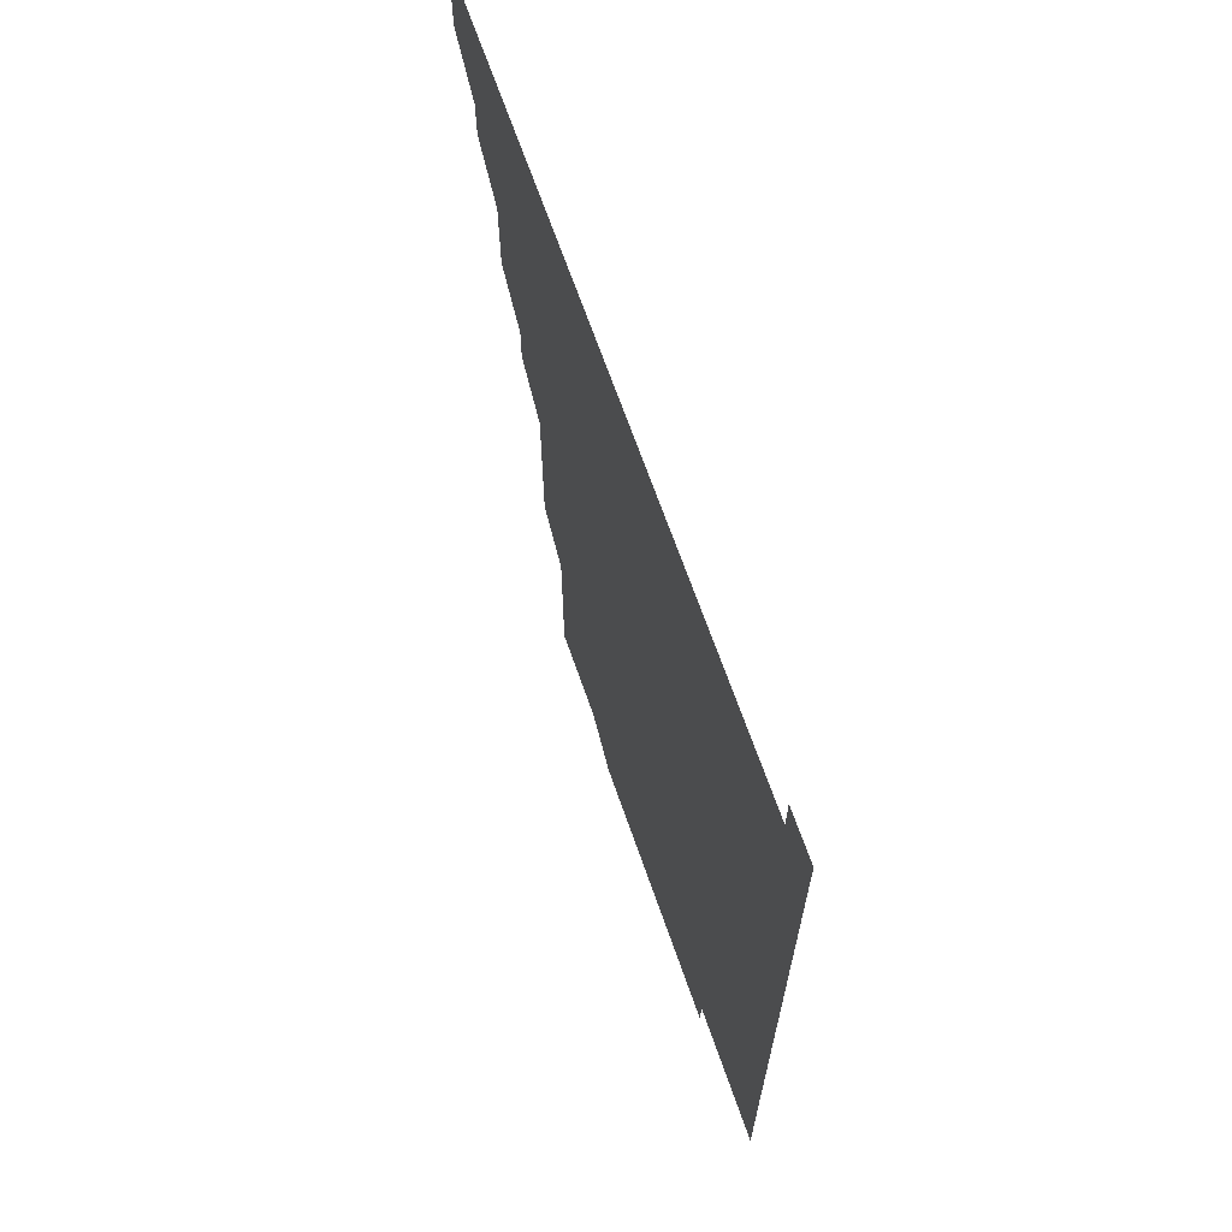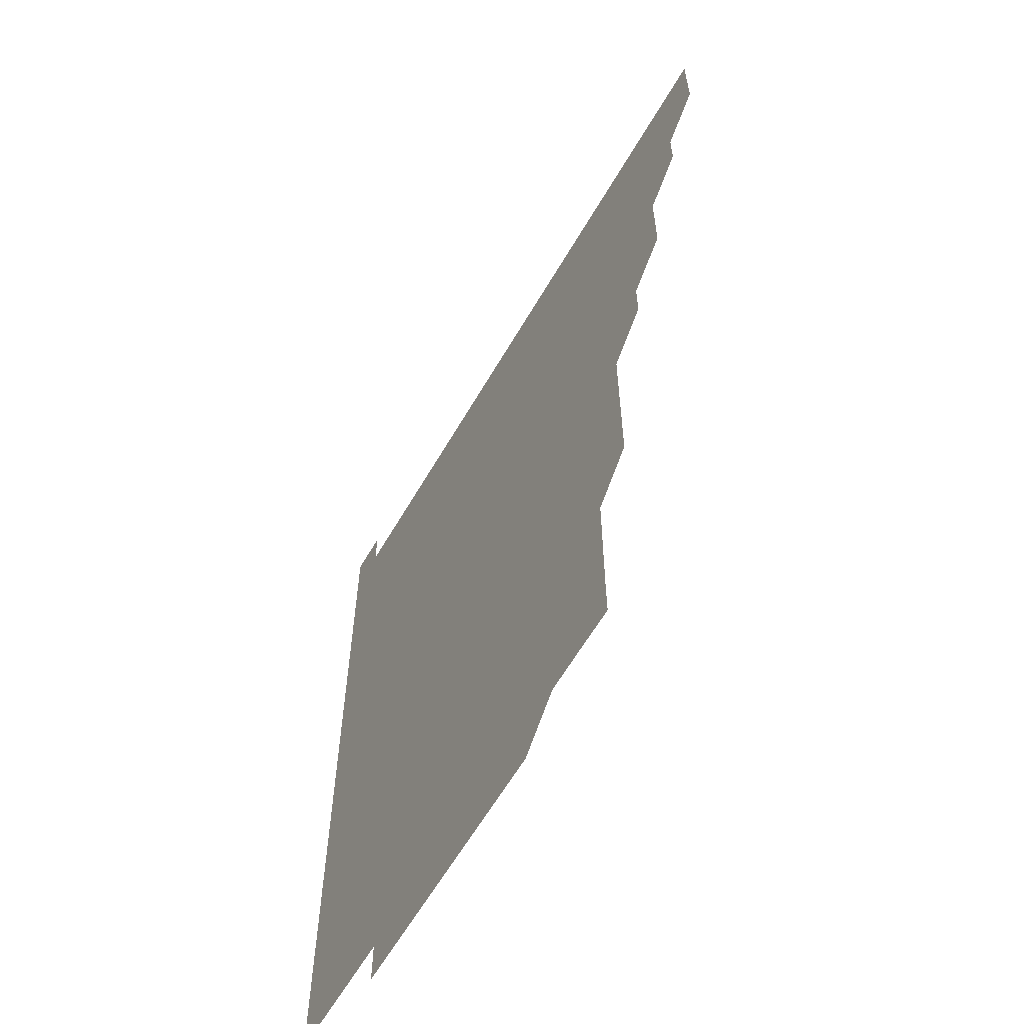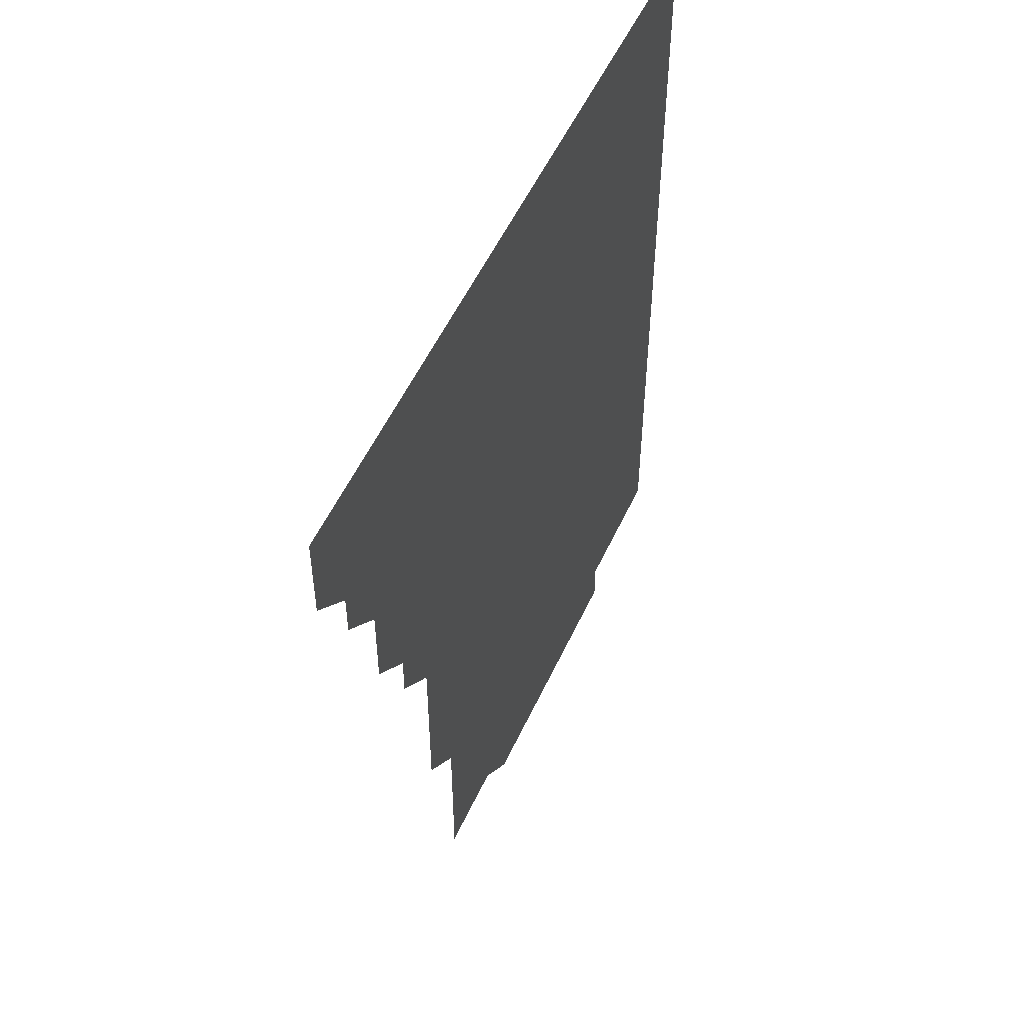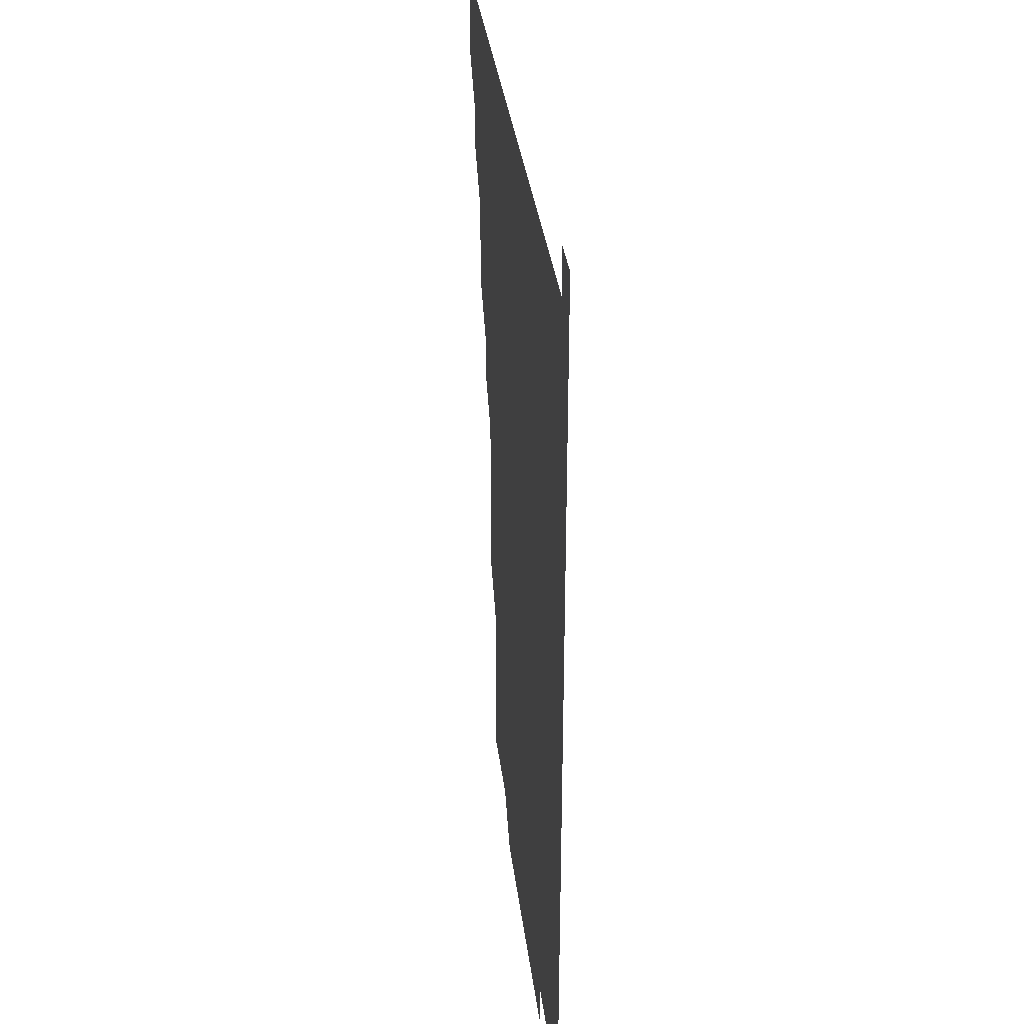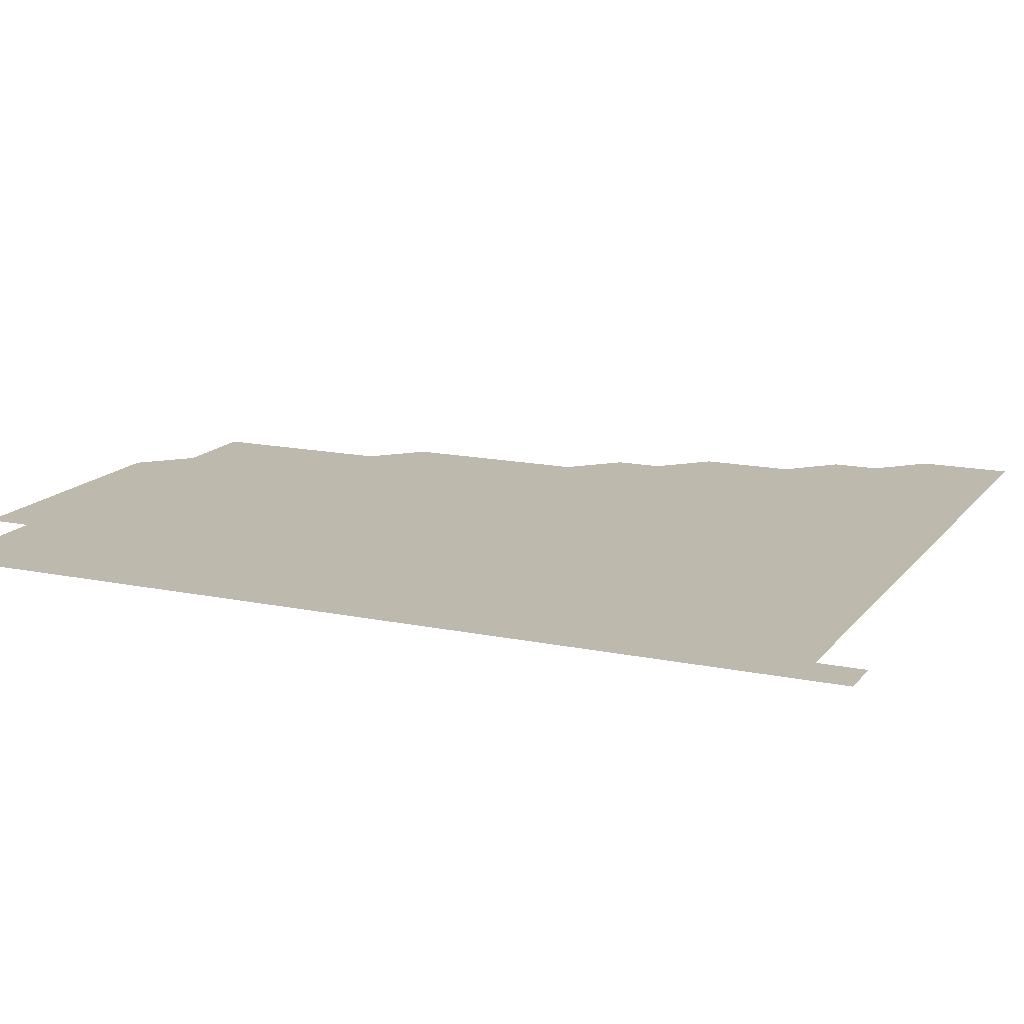
<metadata>
{"format":"obj","ext":"obj","renderer":"f3d","projection":"perspective","resolution":1024,"background":"white","views":[{"elev":68.3,"azim":70.7,"up":"+Y"},{"elev":-61.9,"azim":-120.1,"up":"+Y"},{"elev":53.6,"azim":-65.6,"up":"+Y"},{"elev":33.5,"azim":83.3,"up":"+Y"},{"elev":15.0,"azim":114.2,"up":"+Z"}]}
</metadata>
<code>
v 436 406 0
v 436 421 0
v 436 436 0
v 451 376 0
v 451 391 0
v 451 406 0
v 451 421 0
v 451 436 0
v 466 331 0
v 466 346 0
v 466 361 0
v 466 376 0
v 466 391 0
v 466 406 0
v 466 421 0
v 466 436 0
v 481 301 0
v 481 316 0
v 481 331 0
v 481 346 0
v 481 361 0
v 481 376 0
v 481 391 0
v 481 406 0
v 481 421 0
v 481 436 0
v 496 226 0
v 496 240.9 0
v 496 256 0
v 496 271 0
v 496 286 0
v 496 301 0
v 496 316 0
v 496 331 0
v 496 346 0
v 496 361 0
v 496 376 0
v 496 391 0
v 496 406 0
v 496 421 0
v 496 436 0
v 511 151 0
v 511.1 165.9 0
v 511.1 180.9 0
v 511 195.9 0
v 511 211 0
v 511 226 0
v 511 241 0
v 511 256 0
v 511 271 0
v 511 286 0
v 511 301 0
v 511 316 0
v 511 331 0
v 511 346 0
v 511 361 0
v 511 376 0
v 511 391 0
v 511 406 0
v 511 421 0
v 511 436 0
v 525.9 151.1 0
v 526 166 0
v 526 181 0
v 526 196 0
v 526 211 0
v 526 226 0
v 526 241 0
v 526 256 0
v 526 271 0
v 526 286 0
v 526 301 0
v 526 316 0
v 526 331 0
v 526 346 0
v 526 361 0
v 526 376 0
v 526 391 0
v 526 406 0
v 526 421 0
v 526 436 0
v 541 151 0
v 541 166 0
v 541 181 0
v 541 196 0
v 541 211 0
v 541 226 0
v 541 241 0
v 541 256 0
v 541 271 0
v 541 286 0
v 541 301 0
v 541 316 0
v 541 331 0
v 541 346 0
v 541 361 0
v 541 376 0
v 541 391 0
v 541 406 0
v 541 421 0
v 541 436 0
v 556 136 0
v 556 151 0
v 556 166 0
v 556 181 0
v 556 196 0
v 556 211 0
v 556 226 0
v 556 241 0
v 556 256 0
v 556 271 0
v 556 286 0
v 556 301 0
v 556 316 0
v 556 331 0
v 556 346 0
v 556 361 0
v 556 376 0
v 556 391 0
v 556 406 0
v 556 421 0
v 556 436 0
v 571 136 0
v 571 151 0
v 571 166 0
v 571 181 0
v 571 196 0
v 571 211 0
v 571 226 0
v 571 241 0
v 571 256 0
v 571 271 0
v 571 286 0
v 571 301 0
v 571 316 0
v 571 331 0
v 571 346 0
v 571 361 0
v 571 376 0
v 571 391 0
v 571 406 0
v 571 421 0
v 571 436 0
v 586 136 0
v 586 151 0
v 586 166 0
v 586 181 0
v 586 196 0
v 586 211 0
v 586 226.1 0
v 586 241 0
v 586 256 0
v 586 271 0
v 586 286 0
v 586 301 0
v 586 316 0
v 586 331 0
v 586 346 0
v 586 361 0
v 586 376 0
v 586 391 0
v 586 406 0
v 586 421 0
v 586 436 0
v 601 136 0
v 601 151 0
v 601 166 0
v 601 181 0
v 601 196 0
v 601 211 0
v 601 226 0
v 601 241 0
v 601 256 0
v 601 271 0
v 601 286 0
v 601 301 0
v 601 316 0
v 601 331 0
v 601 346 0
v 601 361 0
v 601 376 0
v 601 391 0
v 601 406 0
v 601 421 0
v 601 436 0
v 616 136 0
v 616 151 0
v 616 166 0
v 616 181 0
v 616 196 0
v 616 211 0
v 616 226 0
v 616 241 0
v 616 256 0
v 616 271 0
v 616 286 0
v 616 301 0
v 616 316 0
v 616 331 0
v 616 346 0
v 616 361 0
v 616 376 0
v 616 391 0
v 616 406 0
v 616 421 0
v 616 436 0
v 631 136 0
v 631 151 0
v 631 166 0
v 631 181 0
v 631 196 0
v 631 211 0
v 631 226 0
v 631 241 0
v 631 256 0
v 631 271 0
v 631 286 0
v 631 301 0
v 631 316 0
v 631 331 0
v 631 346 0
v 631 361 0
v 631 376 0
v 631 391 0
v 631 406 0
v 631 421 0
v 631 436 0
v 646 136 0
v 646 151 0
v 646 166 0
v 646 181 0
v 646 196 0
v 646 211 0
v 646 226 0
v 646 241 0
v 646 256 0
v 646 271 0
v 646 286 0
v 646 301 0
v 646 316 0
v 646 331 0
v 646 346 0
v 646 361 0
v 646 376 0
v 646 391 0
v 646 406 0
v 646 421 0
v 646 436 0
v 661 151 0
v 661 166 0
v 661 181 0
v 661 196 0
v 661 211 0
v 661 226 0
v 661 241 0
v 661 256 0
v 661 271 0
v 661 286 0
v 661 301 0
v 661 316 0
v 661 331 0
v 661 346 0
v 661 361 0
v 661 376 0
v 661 391 0
v 661 406 0
v 661 421 0
v 661 436 0
v 676 151 0
v 676 166 0
v 676 181 0
v 676 196 0
v 676 211 0
v 676 226 0
v 676 241 0
v 676 256 0
v 676 271 0
v 676 286 0
v 676 301 0
v 676 316 0
v 676 331 0
v 676 346 0
v 676 361 0
v 676 376 0
v 676 391 0
v 676 406 0
v 676 421 0
v 676 436 0
v 676 451 0
v 691 151 0
v 691 166 0
v 691 180.9 0
v 691 195.9 0
v 690.9 210.9 0
v 691 225.9 0
v 691 240.9 0
v 691 255.9 0
v 691 271 0
v 691 285.9 0
v 691 301 0
v 691 316 0
v 691 331 0
v 691 346 0
v 691 361 0
v 691 376 0
v 691 391 0
v 691 406 0
v 691 421 0
v 691 436 0
v 691 451 0
f 5 6 1
f 1 6 2
f 6 7 2
f 2 7 3
f 7 8 3
f 11 12 4
f 4 12 5
f 12 13 5
f 5 13 6
f 13 14 6
f 6 14 7
f 14 15 7
f 7 15 8
f 15 16 8
f 18 19 9
f 9 19 10
f 19 20 10
f 10 20 11
f 20 21 11
f 11 21 12
f 21 22 12
f 12 22 13
f 22 23 13
f 13 23 14
f 23 24 14
f 14 24 15
f 24 25 15
f 15 25 16
f 25 26 16
f 31 32 17
f 17 32 18
f 32 33 18
f 18 33 19
f 33 34 19
f 19 34 20
f 34 35 20
f 20 35 21
f 35 36 21
f 21 36 22
f 36 37 22
f 22 37 23
f 37 38 23
f 23 38 24
f 38 39 24
f 24 39 25
f 39 40 25
f 25 40 26
f 40 41 26
f 46 47 27
f 27 47 28
f 47 48 28
f 28 48 29
f 48 49 29
f 29 49 30
f 49 50 30
f 30 50 31
f 50 51 31
f 31 51 32
f 51 52 32
f 32 52 33
f 52 53 33
f 33 53 34
f 53 54 34
f 34 54 35
f 54 55 35
f 35 55 36
f 55 56 36
f 36 56 37
f 56 57 37
f 37 57 38
f 57 58 38
f 38 58 39
f 58 59 39
f 39 59 40
f 59 60 40
f 40 60 41
f 60 61 41
f 42 62 43
f 62 63 43
f 43 63 44
f 63 64 44
f 44 64 45
f 64 65 45
f 45 65 46
f 65 66 46
f 46 66 47
f 66 67 47
f 47 67 48
f 67 68 48
f 48 68 49
f 68 69 49
f 49 69 50
f 69 70 50
f 50 70 51
f 70 71 51
f 51 71 52
f 71 72 52
f 52 72 53
f 72 73 53
f 53 73 54
f 73 74 54
f 54 74 55
f 74 75 55
f 55 75 56
f 75 76 56
f 56 76 57
f 76 77 57
f 57 77 58
f 77 78 58
f 58 78 59
f 78 79 59
f 59 79 60
f 79 80 60
f 60 80 61
f 80 81 61
f 62 82 63
f 82 83 63
f 63 83 64
f 83 84 64
f 64 84 65
f 84 85 65
f 65 85 66
f 85 86 66
f 66 86 67
f 86 87 67
f 67 87 68
f 87 88 68
f 68 88 69
f 88 89 69
f 69 89 70
f 89 90 70
f 70 90 71
f 90 91 71
f 71 91 72
f 91 92 72
f 72 92 73
f 92 93 73
f 73 93 74
f 93 94 74
f 74 94 75
f 94 95 75
f 75 95 76
f 95 96 76
f 76 96 77
f 96 97 77
f 77 97 78
f 97 98 78
f 78 98 79
f 98 99 79
f 79 99 80
f 99 100 80
f 80 100 81
f 100 101 81
f 102 103 82
f 82 103 83
f 103 104 83
f 83 104 84
f 104 105 84
f 84 105 85
f 105 106 85
f 85 106 86
f 106 107 86
f 86 107 87
f 107 108 87
f 87 108 88
f 108 109 88
f 88 109 89
f 109 110 89
f 89 110 90
f 110 111 90
f 90 111 91
f 111 112 91
f 91 112 92
f 112 113 92
f 92 113 93
f 113 114 93
f 93 114 94
f 114 115 94
f 94 115 95
f 115 116 95
f 95 116 96
f 116 117 96
f 96 117 97
f 117 118 97
f 97 118 98
f 118 119 98
f 98 119 99
f 119 120 99
f 99 120 100
f 120 121 100
f 100 121 101
f 121 122 101
f 102 123 103
f 123 124 103
f 103 124 104
f 124 125 104
f 104 125 105
f 125 126 105
f 105 126 106
f 126 127 106
f 106 127 107
f 127 128 107
f 107 128 108
f 128 129 108
f 108 129 109
f 129 130 109
f 109 130 110
f 130 131 110
f 110 131 111
f 131 132 111
f 111 132 112
f 132 133 112
f 112 133 113
f 133 134 113
f 113 134 114
f 134 135 114
f 114 135 115
f 135 136 115
f 115 136 116
f 136 137 116
f 116 137 117
f 137 138 117
f 117 138 118
f 138 139 118
f 118 139 119
f 139 140 119
f 119 140 120
f 140 141 120
f 120 141 121
f 141 142 121
f 121 142 122
f 142 143 122
f 123 144 124
f 144 145 124
f 124 145 125
f 145 146 125
f 125 146 126
f 146 147 126
f 126 147 127
f 147 148 127
f 127 148 128
f 148 149 128
f 128 149 129
f 149 150 129
f 129 150 130
f 150 151 130
f 130 151 131
f 151 152 131
f 131 152 132
f 152 153 132
f 132 153 133
f 153 154 133
f 133 154 134
f 154 155 134
f 134 155 135
f 155 156 135
f 135 156 136
f 156 157 136
f 136 157 137
f 157 158 137
f 137 158 138
f 158 159 138
f 138 159 139
f 159 160 139
f 139 160 140
f 160 161 140
f 140 161 141
f 161 162 141
f 141 162 142
f 162 163 142
f 142 163 143
f 163 164 143
f 144 165 145
f 165 166 145
f 145 166 146
f 166 167 146
f 146 167 147
f 167 168 147
f 147 168 148
f 168 169 148
f 148 169 149
f 169 170 149
f 149 170 150
f 170 171 150
f 150 171 151
f 171 172 151
f 151 172 152
f 172 173 152
f 152 173 153
f 173 174 153
f 153 174 154
f 174 175 154
f 154 175 155
f 175 176 155
f 155 176 156
f 176 177 156
f 156 177 157
f 177 178 157
f 157 178 158
f 178 179 158
f 158 179 159
f 179 180 159
f 159 180 160
f 180 181 160
f 160 181 161
f 181 182 161
f 161 182 162
f 182 183 162
f 162 183 163
f 183 184 163
f 163 184 164
f 184 185 164
f 165 186 166
f 186 187 166
f 166 187 167
f 187 188 167
f 167 188 168
f 188 189 168
f 168 189 169
f 189 190 169
f 169 190 170
f 190 191 170
f 170 191 171
f 191 192 171
f 171 192 172
f 192 193 172
f 172 193 173
f 193 194 173
f 173 194 174
f 194 195 174
f 174 195 175
f 195 196 175
f 175 196 176
f 196 197 176
f 176 197 177
f 197 198 177
f 177 198 178
f 198 199 178
f 178 199 179
f 199 200 179
f 179 200 180
f 200 201 180
f 180 201 181
f 201 202 181
f 181 202 182
f 202 203 182
f 182 203 183
f 203 204 183
f 183 204 184
f 204 205 184
f 184 205 185
f 205 206 185
f 186 207 187
f 207 208 187
f 187 208 188
f 208 209 188
f 188 209 189
f 209 210 189
f 189 210 190
f 210 211 190
f 190 211 191
f 211 212 191
f 191 212 192
f 212 213 192
f 192 213 193
f 213 214 193
f 193 214 194
f 214 215 194
f 194 215 195
f 215 216 195
f 195 216 196
f 216 217 196
f 196 217 197
f 217 218 197
f 197 218 198
f 218 219 198
f 198 219 199
f 219 220 199
f 199 220 200
f 220 221 200
f 200 221 201
f 221 222 201
f 201 222 202
f 222 223 202
f 202 223 203
f 223 224 203
f 203 224 204
f 224 225 204
f 204 225 205
f 225 226 205
f 205 226 206
f 226 227 206
f 207 228 208
f 228 229 208
f 208 229 209
f 229 230 209
f 209 230 210
f 230 231 210
f 210 231 211
f 231 232 211
f 211 232 212
f 232 233 212
f 212 233 213
f 233 234 213
f 213 234 214
f 234 235 214
f 214 235 215
f 235 236 215
f 215 236 216
f 236 237 216
f 216 237 217
f 237 238 217
f 217 238 218
f 238 239 218
f 218 239 219
f 239 240 219
f 219 240 220
f 240 241 220
f 220 241 221
f 241 242 221
f 221 242 222
f 242 243 222
f 222 243 223
f 243 244 223
f 223 244 224
f 244 245 224
f 224 245 225
f 245 246 225
f 225 246 226
f 246 247 226
f 226 247 227
f 247 248 227
f 229 249 230
f 249 250 230
f 230 250 231
f 250 251 231
f 231 251 232
f 251 252 232
f 232 252 233
f 252 253 233
f 233 253 234
f 253 254 234
f 234 254 235
f 254 255 235
f 235 255 236
f 255 256 236
f 236 256 237
f 256 257 237
f 237 257 238
f 257 258 238
f 238 258 239
f 258 259 239
f 239 259 240
f 259 260 240
f 240 260 241
f 260 261 241
f 241 261 242
f 261 262 242
f 242 262 243
f 262 263 243
f 243 263 244
f 263 264 244
f 244 264 245
f 264 265 245
f 245 265 246
f 265 266 246
f 246 266 247
f 266 267 247
f 247 267 248
f 267 268 248
f 249 269 250
f 269 270 250
f 250 270 251
f 270 271 251
f 251 271 252
f 271 272 252
f 252 272 253
f 272 273 253
f 253 273 254
f 273 274 254
f 254 274 255
f 274 275 255
f 255 275 256
f 275 276 256
f 256 276 257
f 276 277 257
f 257 277 258
f 277 278 258
f 258 278 259
f 278 279 259
f 259 279 260
f 279 280 260
f 260 280 261
f 280 281 261
f 261 281 262
f 281 282 262
f 262 282 263
f 282 283 263
f 263 283 264
f 283 284 264
f 264 284 265
f 284 285 265
f 265 285 266
f 285 286 266
f 266 286 267
f 286 287 267
f 267 287 268
f 287 288 268
f 269 290 270
f 290 291 270
f 270 291 271
f 291 292 271
f 271 292 272
f 292 293 272
f 272 293 273
f 293 294 273
f 273 294 274
f 294 295 274
f 274 295 275
f 295 296 275
f 275 296 276
f 296 297 276
f 276 297 277
f 297 298 277
f 277 298 278
f 298 299 278
f 278 299 279
f 299 300 279
f 279 300 280
f 300 301 280
f 280 301 281
f 301 302 281
f 281 302 282
f 302 303 282
f 282 303 283
f 303 304 283
f 283 304 284
f 304 305 284
f 284 305 285
f 305 306 285
f 285 306 286
f 306 307 286
f 286 307 287
f 307 308 287
f 287 308 288
f 308 309 288
f 288 309 289
f 309 310 289

</code>
